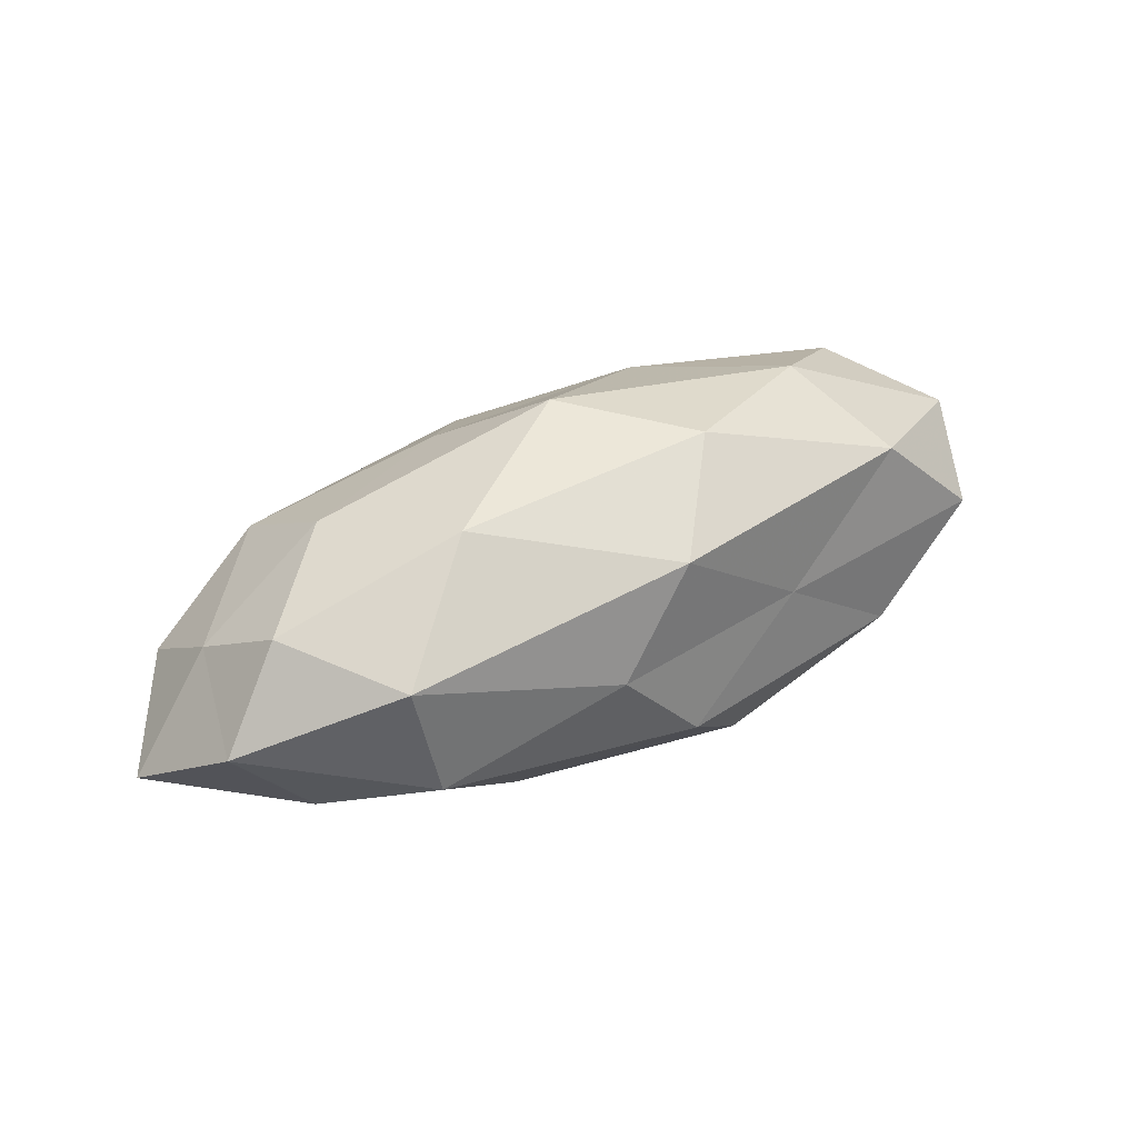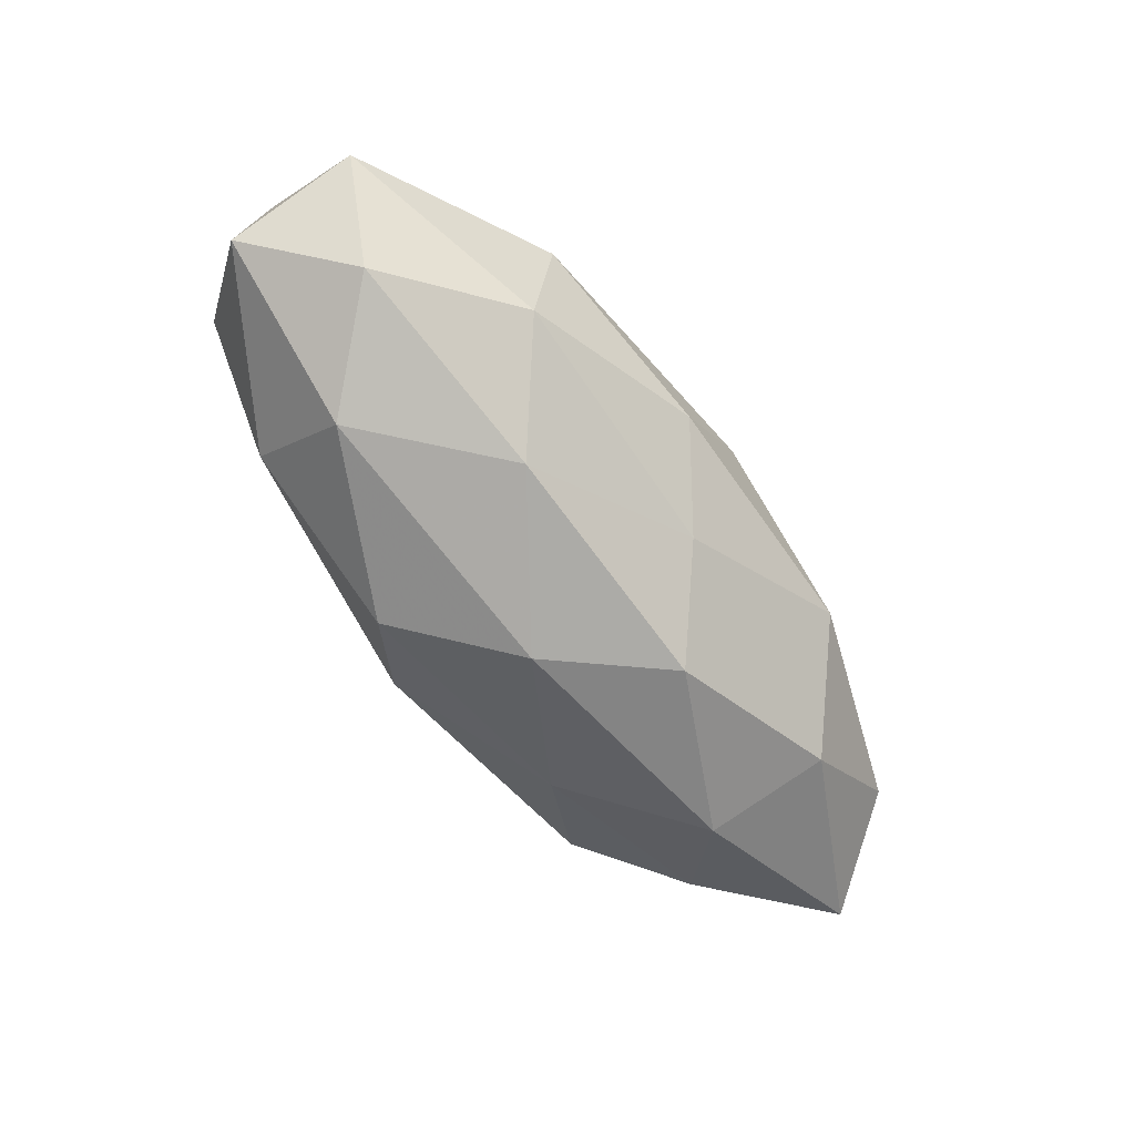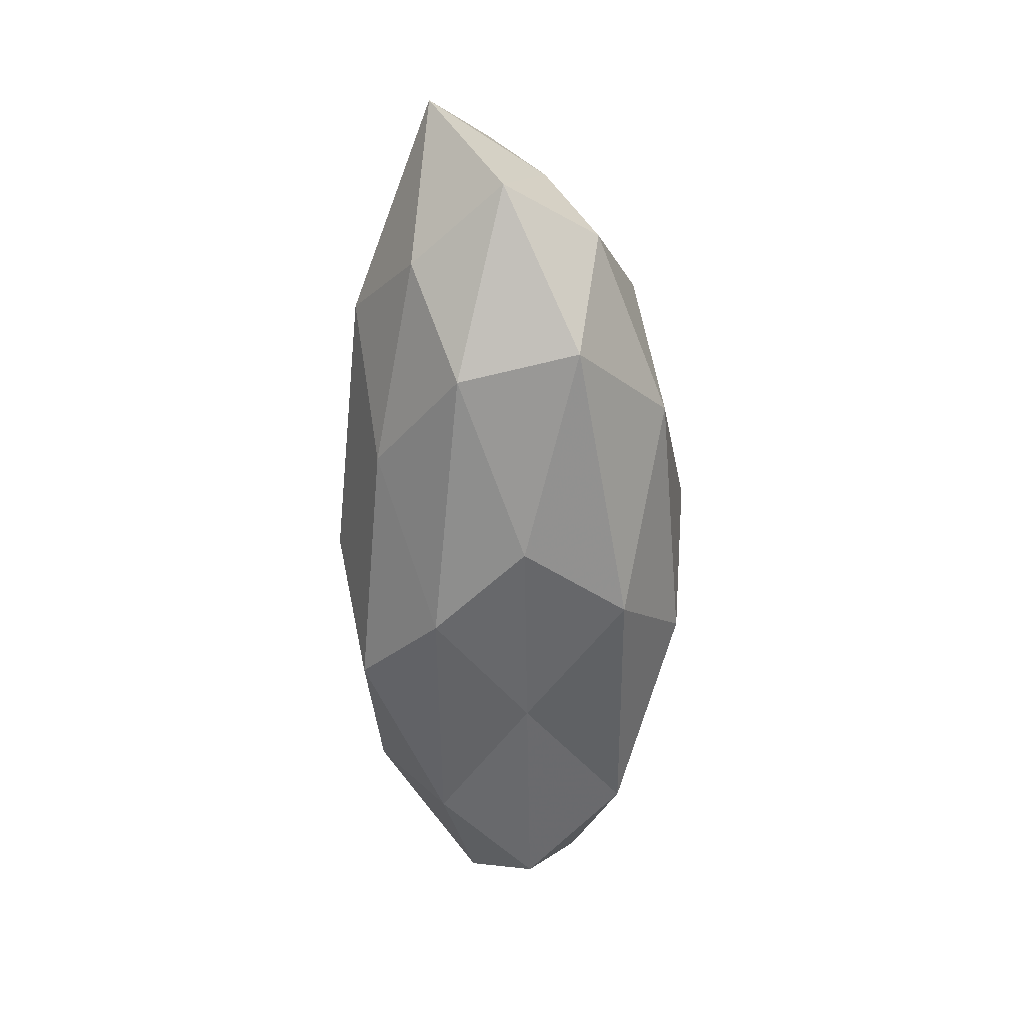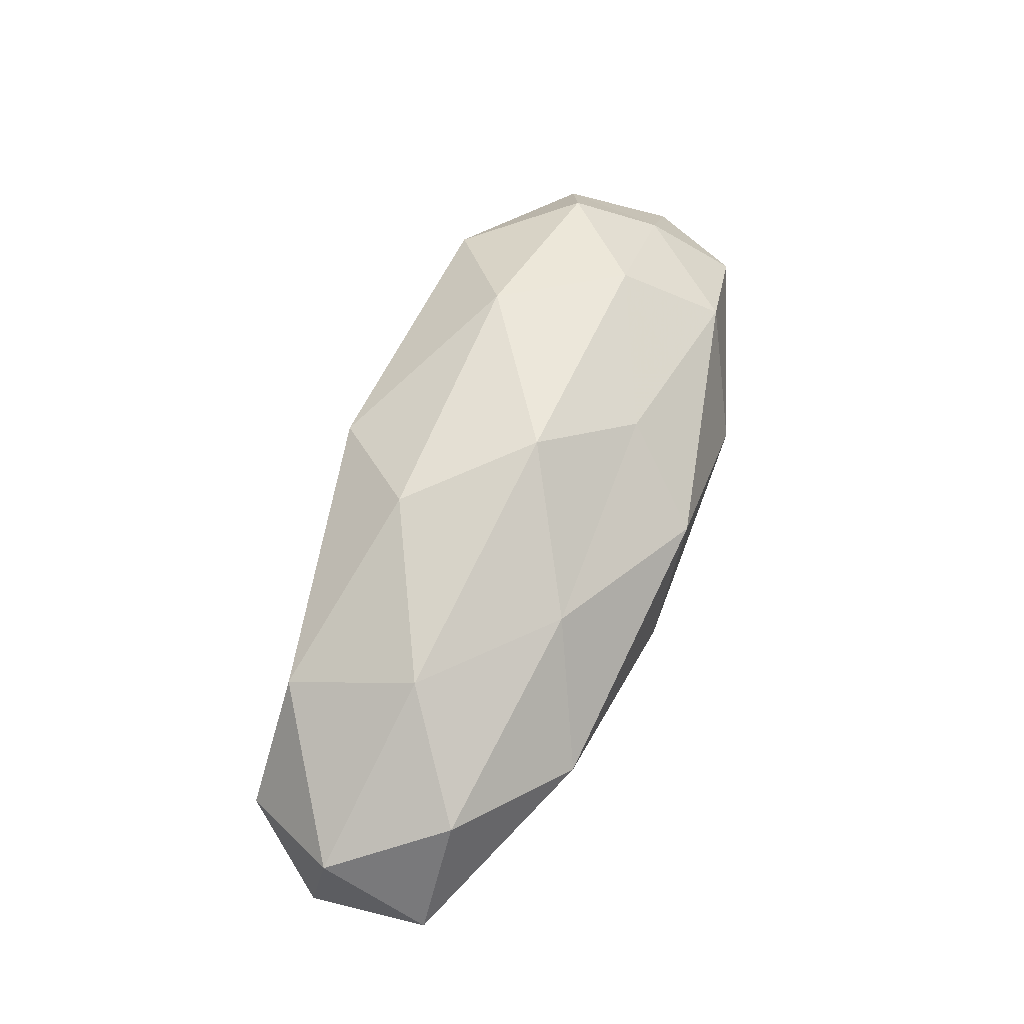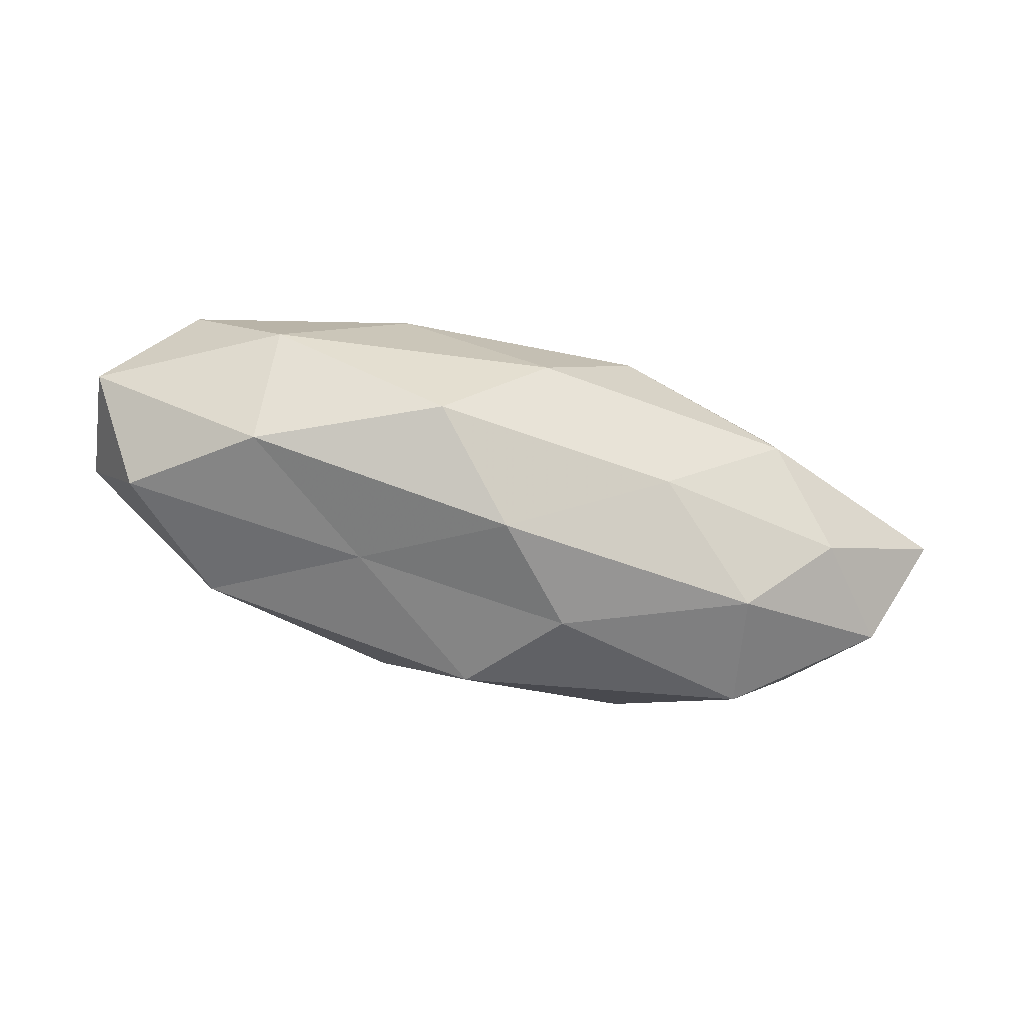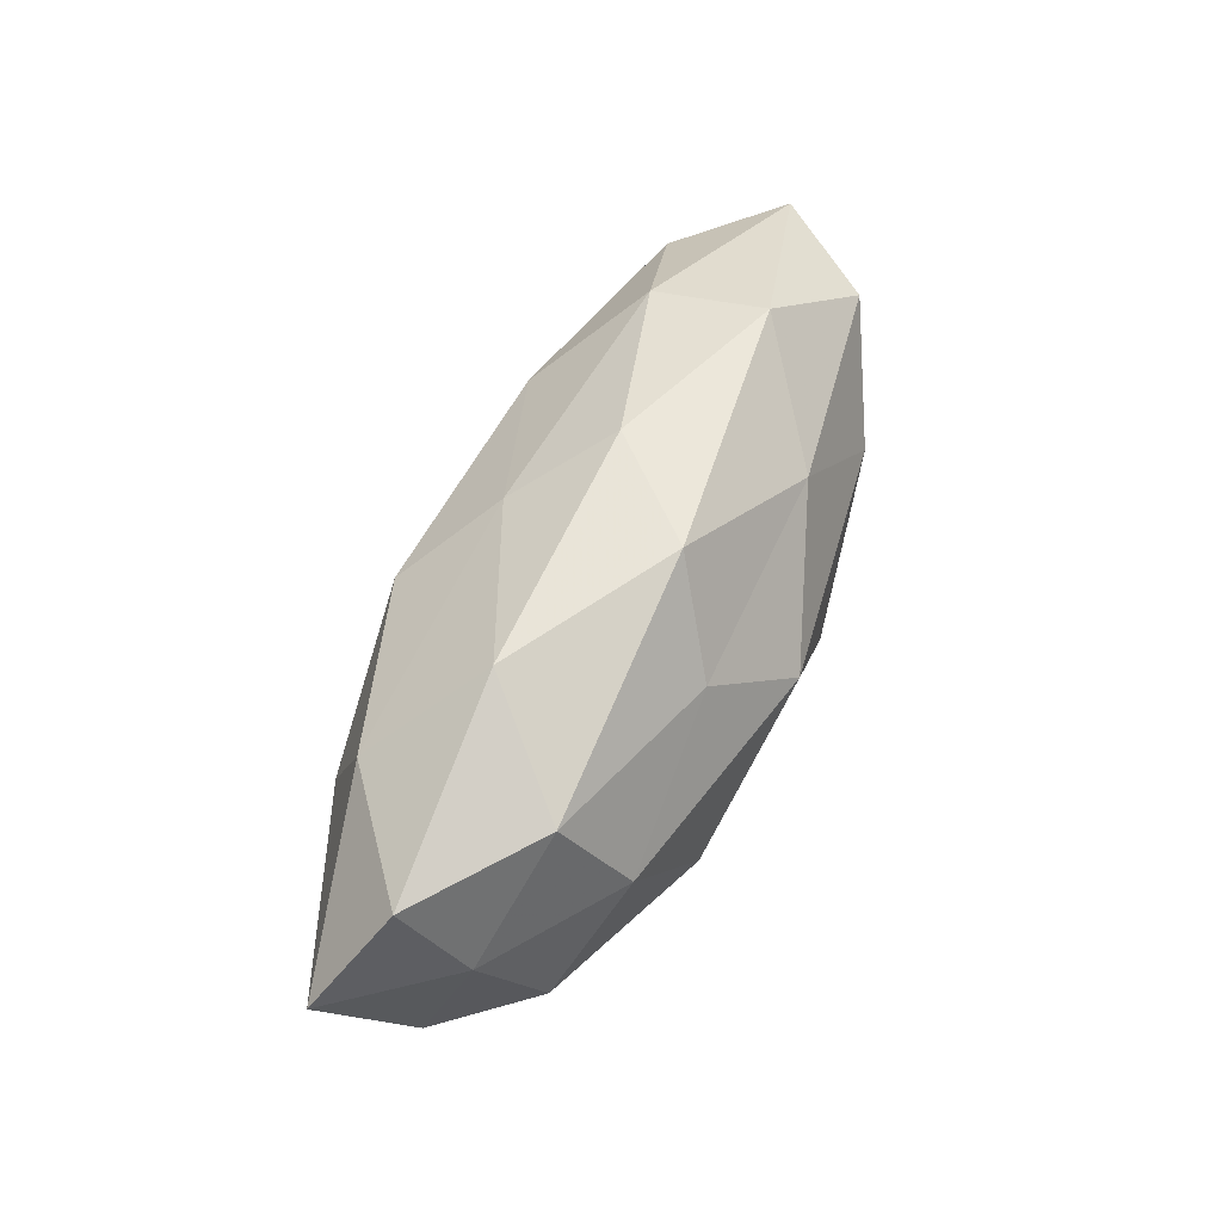
<metadata>
{"format":"obj","ext":"obj","renderer":"f3d","projection":"perspective","resolution":1024,"background":"white","views":[{"elev":37.4,"azim":-31.8,"up":"+Z"},{"elev":-66.1,"azim":126.0,"up":"+Z"},{"elev":-60.7,"azim":-88.2,"up":"+Y"},{"elev":67.0,"azim":111.8,"up":"+Z"},{"elev":-62.7,"azim":164.9,"up":"+Y"},{"elev":59.5,"azim":-65.6,"up":"+Y"}]}
</metadata>
<code>
v 0.01019 -0.009758 0.02204
v 0.03066 0.0008184 0.01874
v -0.05247 -0.009927 0.0008193
v -0.02213 -0.009675 0.02023
v -0.0004196 -0.003356 -0.0231
v -0.03162 -0.02049 -0.00534
v -0.03354 -0.0007277 -0.01878
v 0.03381 -0.004875 -0.01928
v -0.04436 -0.006522 0.01218
v 0.04496 0.007184 -0.01347
v -0.01324 0.01345 0.01647
v 0.006206 0.02431 -0.002336
v 0.04777 -0.01486 0.001257
v 0.0003256 -0.02149 0.01444
v -0.05052 0.01481 -0.001454
v 0.01228 -0.01591 -0.01982
v -0.02519 0.02375 -0.00228
v 0.05407 0.01095 -0.001116
v -0.004618 0.02413 0.009693
v 0.001322 -0.02307 -0.009506
v -0.0364 0.01697 0.0099
v 0.05514 -0.00443 -0.007287
v -0.01279 0.009364 -0.02117
v 0.01548 0.01416 0.01644
v -0.04263 -0.009792 -0.01071
v 0.02908 0.01844 -0.008907
v 0.01785 0.009236 -0.01935
v -0.03452 -0.01972 0.009349
v -0.01818 -0.01368 -0.01618
v -0.04877 0.003761 0.005868
v 0.04425 0.01102 0.01174
v 0.02997 0.02161 0.005395
v -0.009091 -0.02333 0.002044
v 0.03388 -0.0172 -0.0103
v 0.03489 -0.01465 0.01376
v -0.00316 0.01776 -0.01207
v -0.05919 0.002368 -0.008115
v 0.01757 -0.0192 0.00166
v -0.03321 0.004434 0.01703
v -0.03601 0.01391 -0.01319
v 0.05355 -0.002185 0.007562
v -0.002791 0.003548 0.02362
f 14 1 4
f 8 16 5
f 17 19 12
f 15 21 17
f 21 11 19
f 21 19 17
f 22 8 10
f 22 10 18
f 7 23 5
f 19 11 24
f 3 25 6
f 18 10 26
f 8 5 27
f 10 8 27
f 27 5 23
f 27 26 10
f 3 6 28
f 9 3 28
f 28 4 9
f 14 4 28
f 7 5 29
f 29 5 16
f 20 6 29
f 16 20 29
f 29 6 25
f 25 7 29
f 30 3 9
f 15 30 21
f 2 31 24
f 12 19 32
f 19 24 32
f 32 26 12
f 18 26 32
f 31 18 32
f 32 24 31
f 20 33 6
f 28 6 33
f 33 14 28
f 34 16 8
f 34 20 16
f 34 8 22
f 13 34 22
f 35 2 1
f 35 1 14
f 17 12 36
f 36 12 26
f 23 36 27
f 36 26 27
f 37 25 3
f 37 7 25
f 37 3 30
f 15 37 30
f 38 14 33
f 38 33 20
f 13 38 34
f 38 20 34
f 13 35 38
f 35 14 38
f 39 9 4
f 21 39 11
f 30 9 39
f 30 39 21
f 15 17 40
f 40 23 7
f 17 36 40
f 40 36 23
f 40 7 37
f 15 40 37
f 13 22 41
f 22 18 41
f 41 31 2
f 41 18 31
f 41 2 35
f 13 41 35
f 1 2 42
f 42 4 1
f 2 24 42
f 42 24 11
f 39 4 42
f 11 39 42

</code>
